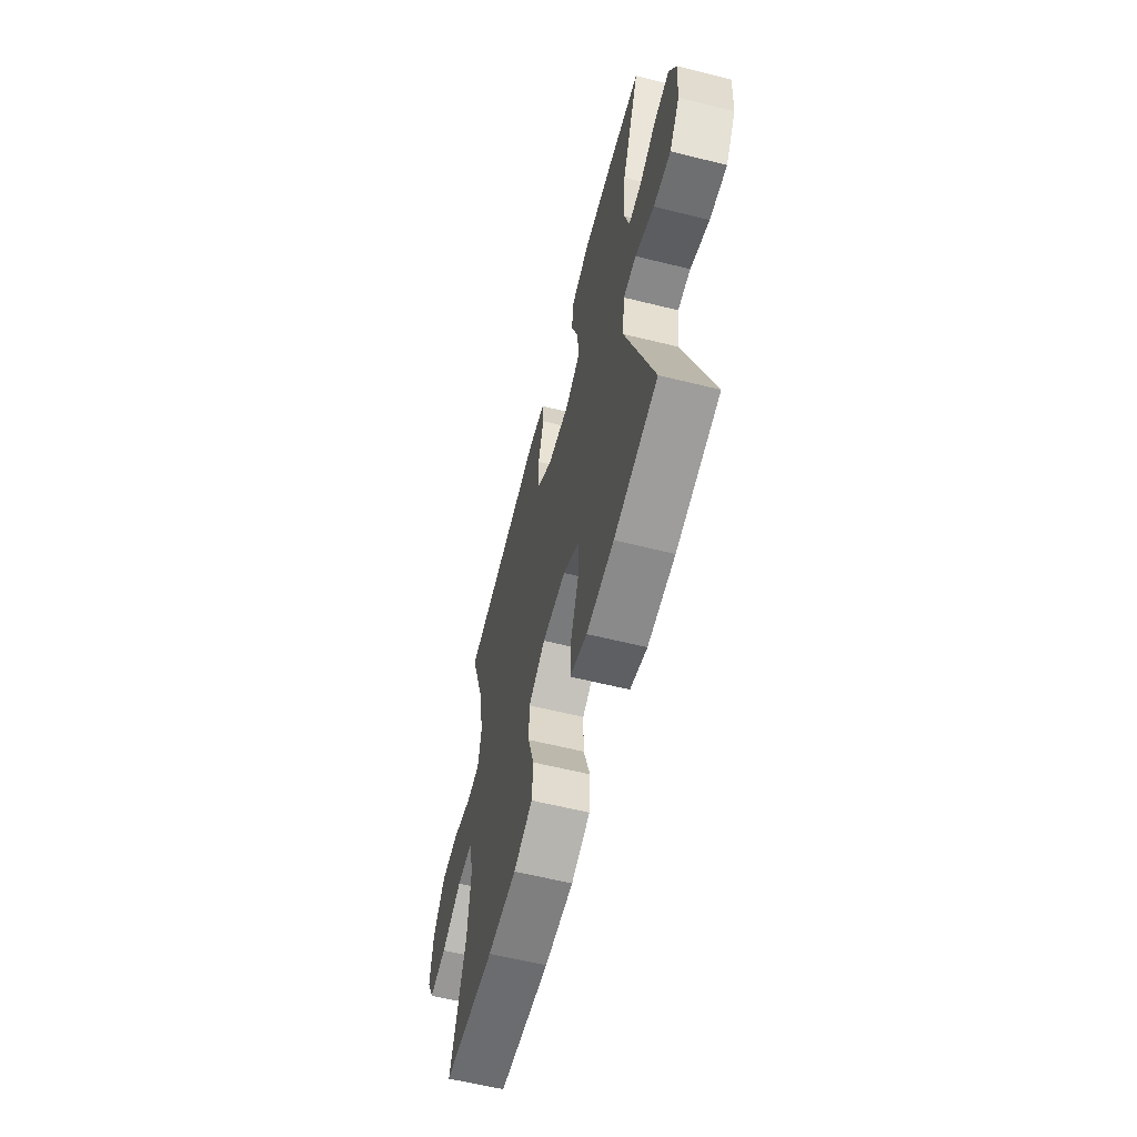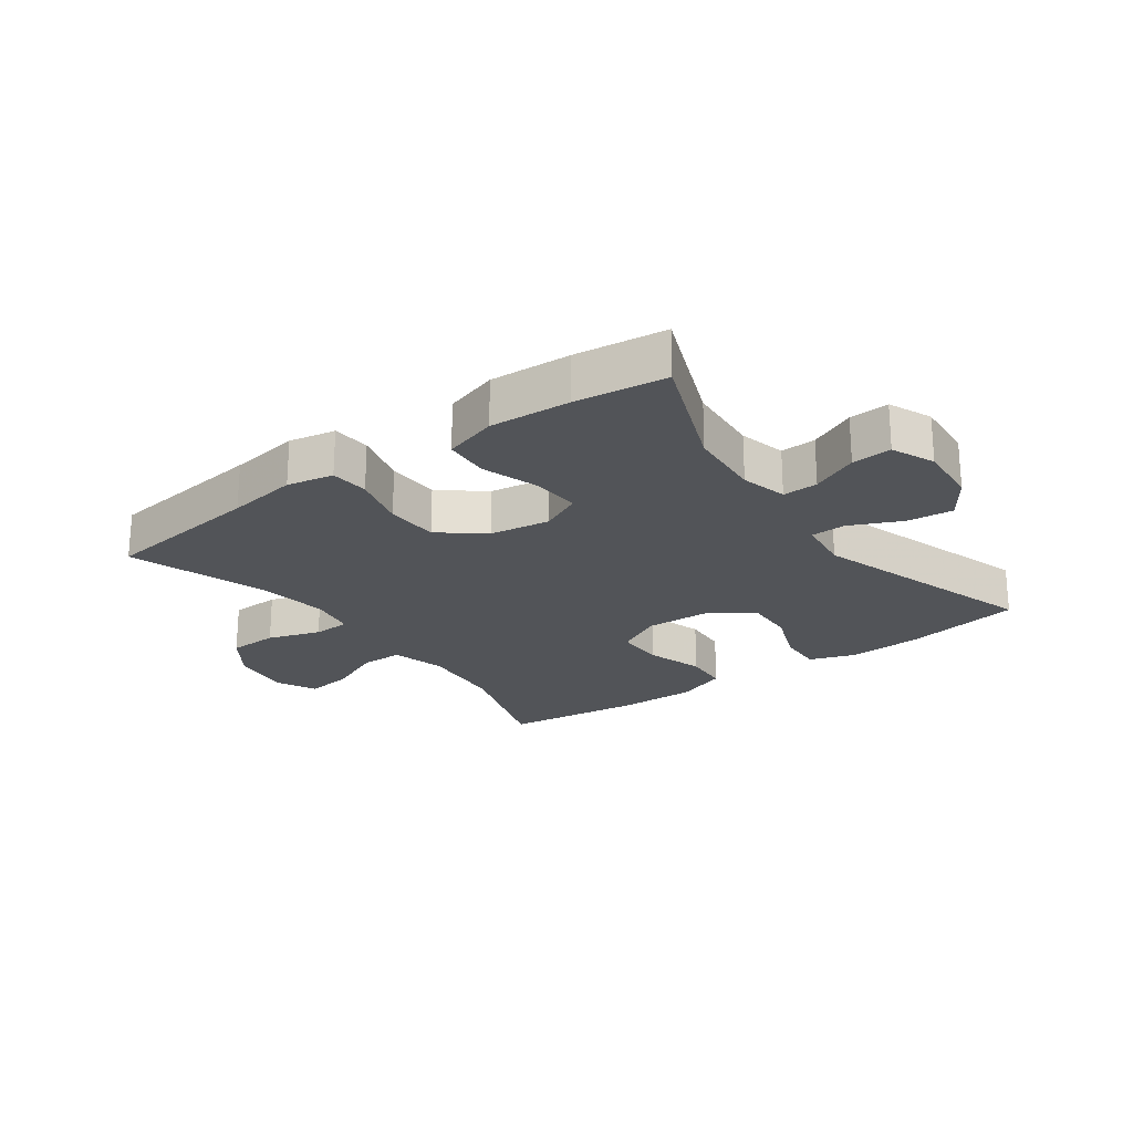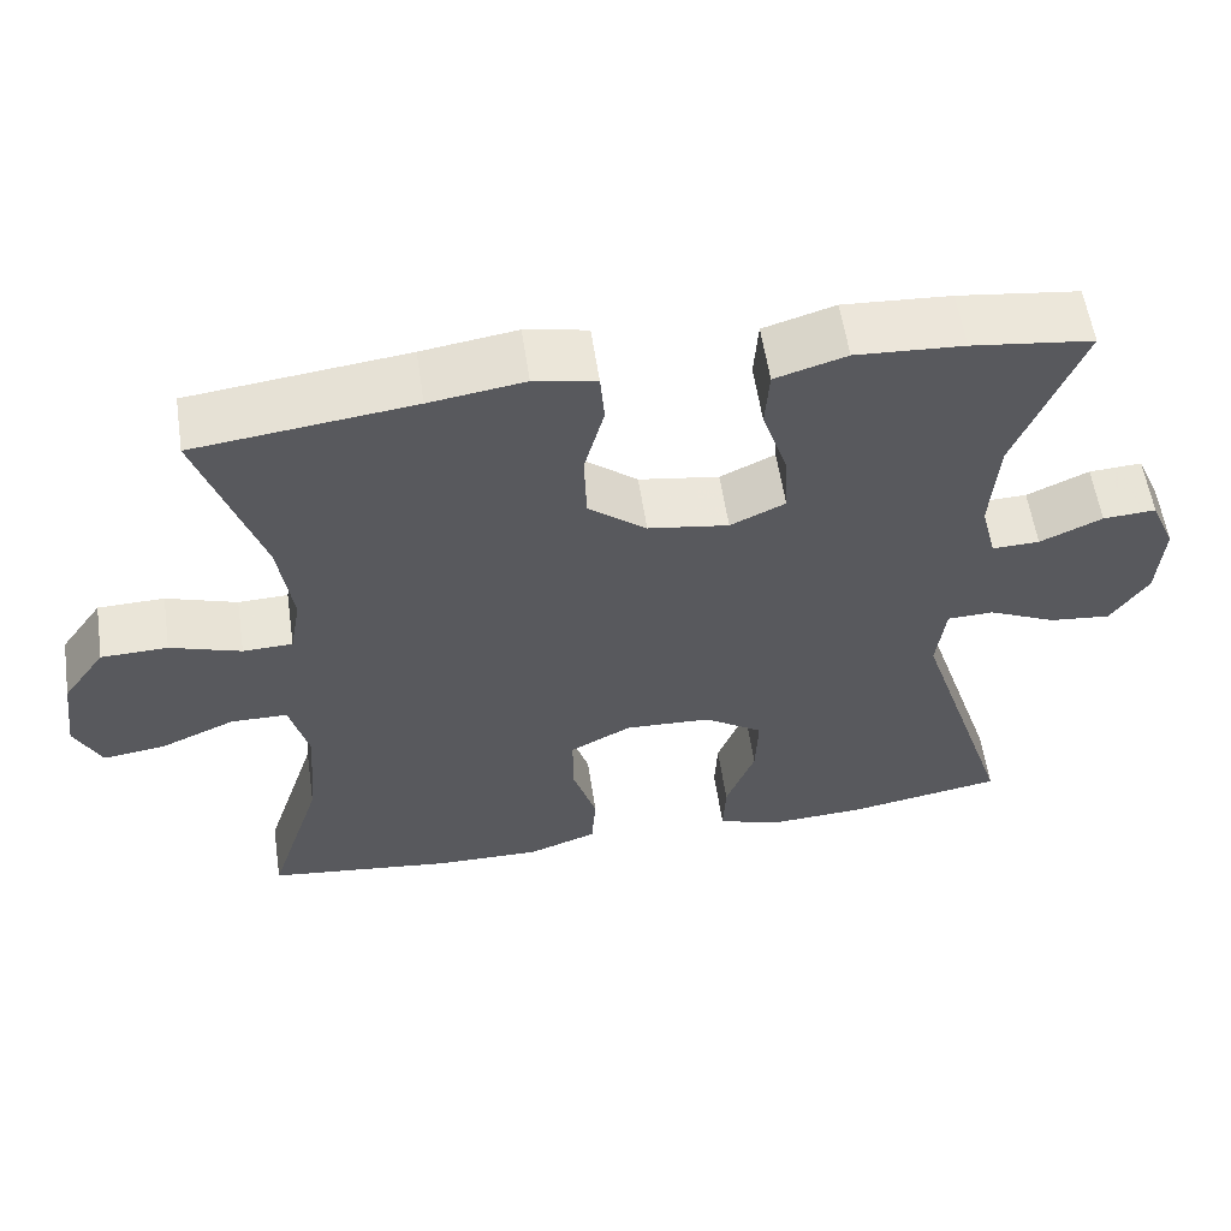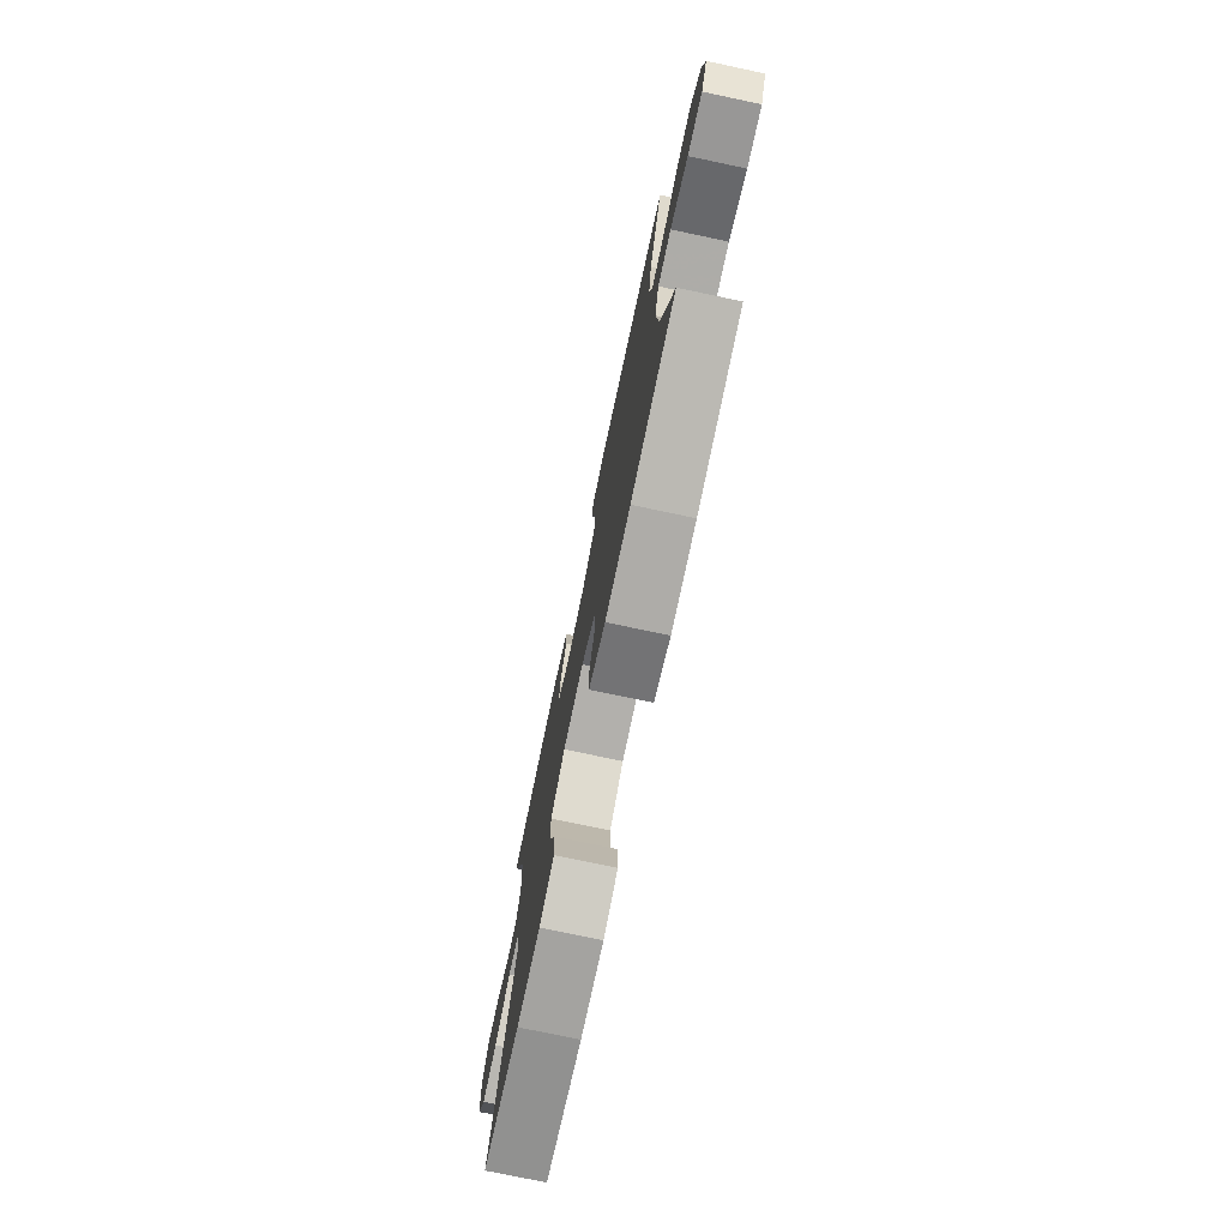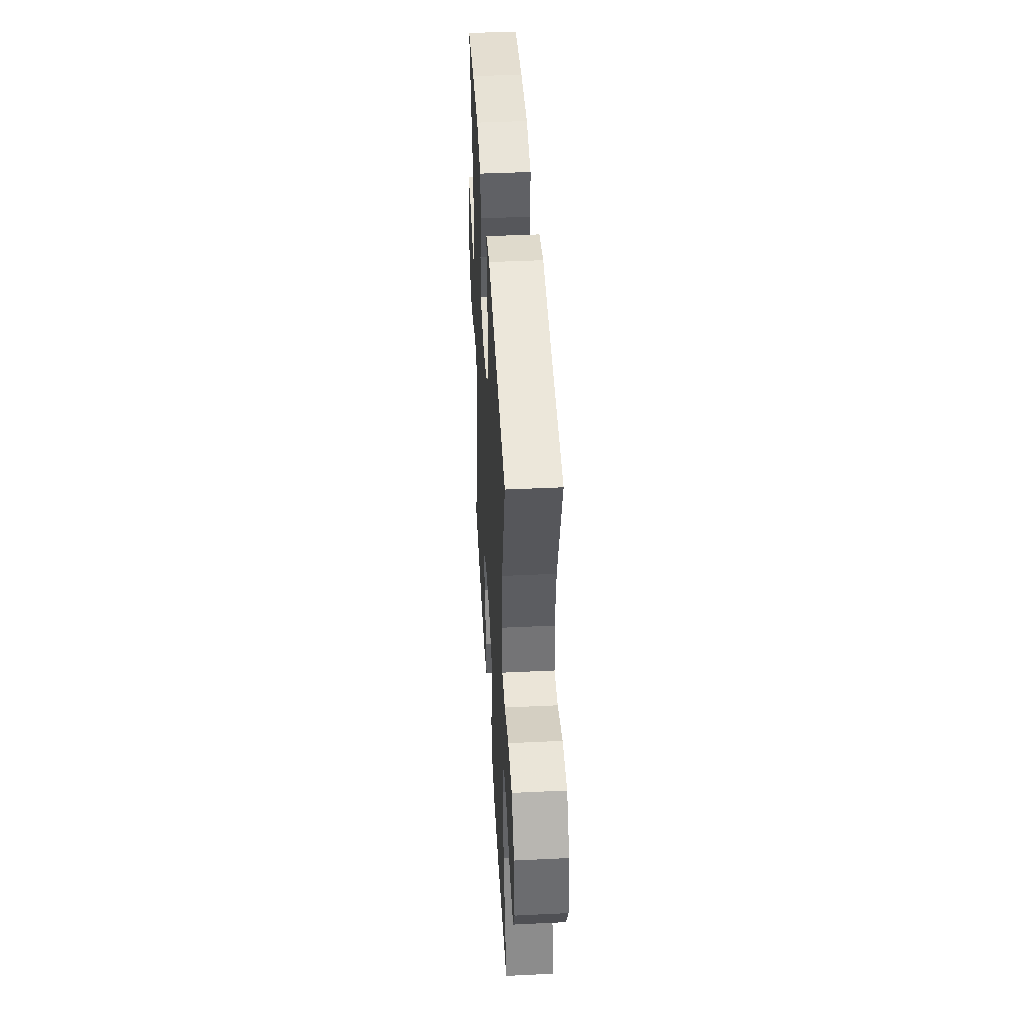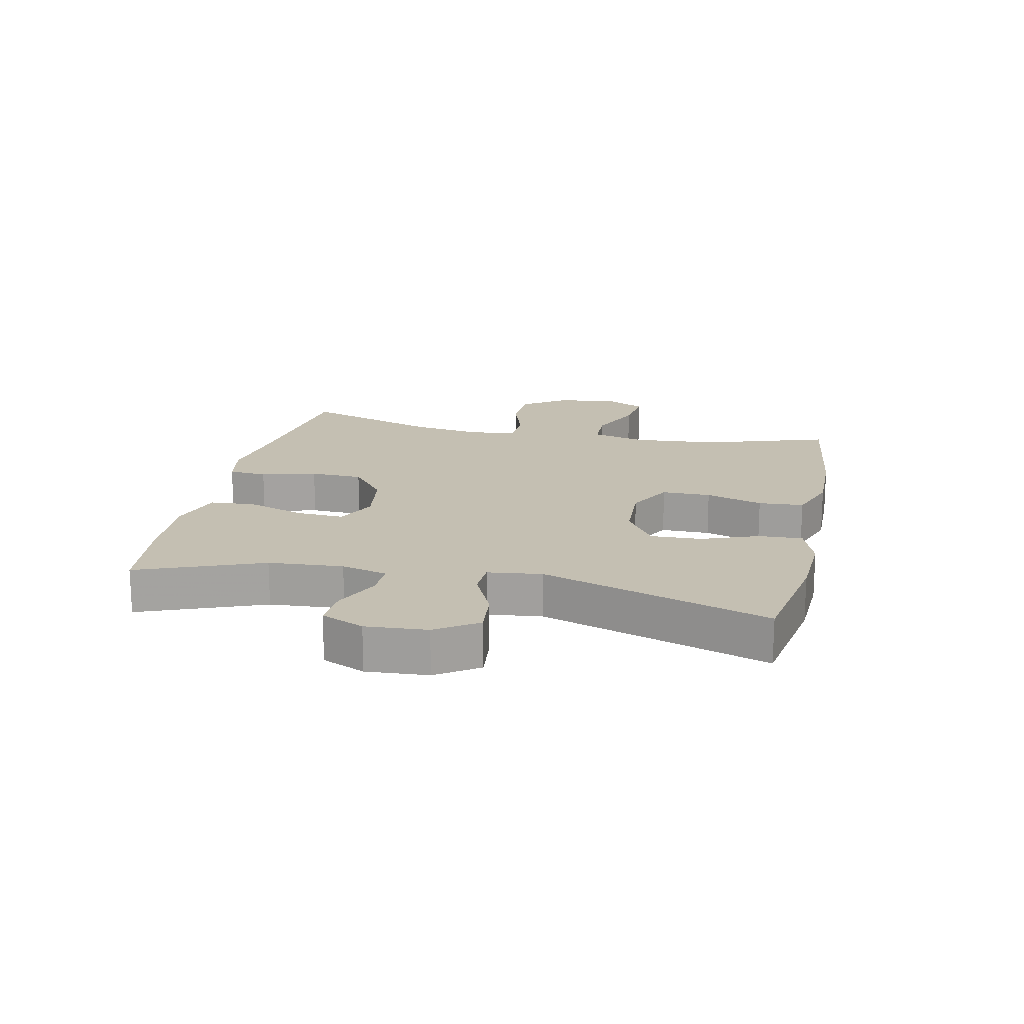
<metadata>
{"format":"obj","ext":"obj","renderer":"f3d","projection":"perspective","resolution":1024,"background":"white","views":[{"elev":-60.7,"azim":75.8,"up":"+Z"},{"elev":-22.8,"azim":36.0,"up":"+Y"},{"elev":57.8,"azim":-8.5,"up":"+Z"},{"elev":-75.9,"azim":-101.9,"up":"+Z"},{"elev":44.0,"azim":-93.2,"up":"+Z"},{"elev":17.6,"azim":102.3,"up":"+Y"}]}
</metadata>
<code>
v 0.5 0.07 0.5
v 0.421 0.07 0.3
v 0.412 0.07 0.18
v 0.431 0.07 0.105
v 0.488 0.07 0.107
v 0.563 0.07 0.141
v 0.627 0.07 0.145
v 0.657 0.07 0.076
v 0.65 0.07 -0.023
v 0.605 0.07 -0.09
v 0.53 0.07 -0.082
v 0.448 0.07 -0.044
v 0.392 0.07 -0.046
v 0.381 0.07 -0.133
v 0.5 0.07 -0.5
v 0.312 0.07 -0.533
v 0.193 0.07 -0.539
v 0.119 0.07 -0.513
v 0.122 0.07 -0.443
v 0.157 0.07 -0.351
v 0.16 0.07 -0.269
v 0.089 0.07 -0.222
v -0.015 0.07 -0.217
v -0.089 0.07 -0.256
v -0.089 0.07 -0.335
v -0.06 0.07 -0.427
v -0.065 0.07 -0.5
v -0.148 0.07 -0.53
v -0.275 0.07 -0.528
v -0.5 0.07 -0.5
v -0.435 0.07 -0.299
v -0.423 0.07 -0.162
v -0.446 0.07 -0.074
v -0.514 0.07 -0.073
v -0.604 0.07 -0.112
v -0.679 0.07 -0.122
v -0.711 0.07 -0.058
v -0.698 0.07 0.041
v -0.647 0.07 0.113
v -0.567 0.07 0.115
v -0.482 0.07 0.087
v -0.422 0.07 0.089
v -0.409 0.07 0.163
v -0.426 0.07 0.278
v -0.5 0.07 0.5
v -0.238 0.07 0.532
v -0.124 0.07 0.549
v -0.049 0.07 0.534
v -0.044 0.07 0.472
v -0.068 0.07 0.383
v -0.065 0.07 0.298
v 0.005 0.07 0.242
v 0.102 0.07 0.227
v 0.168 0.07 0.258
v 0.164 0.07 0.335
v 0.133 0.07 0.428
v 0.138 0.07 0.501
v 0.224 0.07 0.527
v 0.354 0.07 0.519
v 0.5 0 0.5
v 0.421 0 0.3
v 0.412 0 0.18
v 0.431 0 0.105
v 0.488 0 0.107
v 0.563 0 0.141
v 0.627 0 0.145
v 0.657 0 0.076
v 0.65 0 -0.023
v 0.605 0 -0.09
v 0.53 0 -0.082
v 0.448 0 -0.044
v 0.392 0 -0.046
v 0.381 0 -0.133
v 0.5 0 -0.5
v 0.312 0 -0.533
v 0.193 0 -0.539
v 0.119 0 -0.513
v 0.122 0 -0.443
v 0.157 0 -0.351
v 0.16 0 -0.269
v 0.089 0 -0.222
v -0.015 0 -0.217
v -0.089 0 -0.256
v -0.089 0 -0.335
v -0.06 0 -0.427
v -0.065 0 -0.5
v -0.148 0 -0.53
v -0.275 0 -0.528
v -0.5 0 -0.5
v -0.435 0 -0.299
v -0.423 0 -0.162
v -0.446 0 -0.074
v -0.514 0 -0.073
v -0.604 0 -0.112
v -0.679 0 -0.122
v -0.711 0 -0.058
v -0.698 0 0.041
v -0.647 0 0.113
v -0.567 0 0.115
v -0.482 0 0.087
v -0.422 0 0.089
v -0.409 0 0.163
v -0.426 0 0.278
v -0.5 0 0.5
v -0.238 0 0.532
v -0.124 0 0.549
v -0.049 0 0.534
v -0.044 0 0.472
v -0.068 0 0.383
v -0.065 0 0.298
v 0.005 0 0.242
v 0.102 0 0.227
v 0.168 0 0.258
v 0.164 0 0.335
v 0.133 0 0.428
v 0.138 0 0.501
v 0.224 0 0.527
v 0.354 0 0.519
f 58 59 1 2
f 55 56 57 58
f 54 55 58 2
f 53 54 2 3
f 47 48 49 50
f 46 47 50 51
f 44 45 46 51
f 43 44 51 52
f 38 39 40 41
f 38 41 42
f 37 38 42
f 34 35 36 37
f 33 34 37 42
f 32 33 42 43
f 28 29 30 31
f 28 31 32
f 25 26 27 28
f 24 25 28 32
f 23 24 32 43
f 17 18 19 20
f 17 20 21
f 14 15 16 17
f 13 14 17 21
f 9 10 11 12
f 9 12 13
f 8 9 13
f 5 6 7 8
f 4 5 8 13
f 53 3 4 13
f 22 23 43 52
f 22 52 53
f 13 21 22 53
f 61 60 118 117
f 117 116 115 114
f 61 117 114 113
f 62 61 113 112
f 109 108 107 106
f 110 109 106 105
f 110 105 104 103
f 111 110 103 102
f 100 99 98 97
f 101 100 97
f 101 97 96
f 96 95 94 93
f 101 96 93 92
f 102 101 92 91
f 90 89 88 87
f 91 90 87
f 87 86 85 84
f 91 87 84 83
f 102 91 83 82
f 79 78 77 76
f 80 79 76
f 76 75 74 73
f 80 76 73 72
f 71 70 69 68
f 72 71 68
f 72 68 67
f 67 66 65 64
f 72 67 64 63
f 72 63 62 112
f 111 102 82 81
f 112 111 81
f 112 81 80 72
f 1 60 61 2
f 2 61 62 3
f 3 62 63 4
f 4 63 64 5
f 5 64 65 6
f 6 65 66 7
f 7 66 67 8
f 8 67 68 9
f 9 68 69 10
f 10 69 70 11
f 11 70 71 12
f 12 71 72 13
f 13 72 73 14
f 14 73 74 15
f 15 74 75 16
f 16 75 76 17
f 17 76 77 18
f 18 77 78 19
f 19 78 79 20
f 20 79 80 21
f 21 80 81 22
f 22 81 82 23
f 23 82 83 24
f 24 83 84 25
f 25 84 85 26
f 26 85 86 27
f 27 86 87 28
f 28 87 88 29
f 29 88 89 30
f 30 89 90 31
f 31 90 91 32
f 32 91 92 33
f 33 92 93 34
f 34 93 94 35
f 35 94 95 36
f 36 95 96 37
f 37 96 97 38
f 38 97 98 39
f 39 98 99 40
f 40 99 100 41
f 41 100 101 42
f 42 101 102 43
f 43 102 103 44
f 44 103 104 45
f 45 104 105 46
f 46 105 106 47
f 47 106 107 48
f 48 107 108 49
f 49 108 109 50
f 50 109 110 51
f 51 110 111 52
f 52 111 112 53
f 53 112 113 54
f 54 113 114 55
f 55 114 115 56
f 56 115 116 57
f 57 116 117 58
f 58 117 118 59
f 59 118 60 1

</code>
